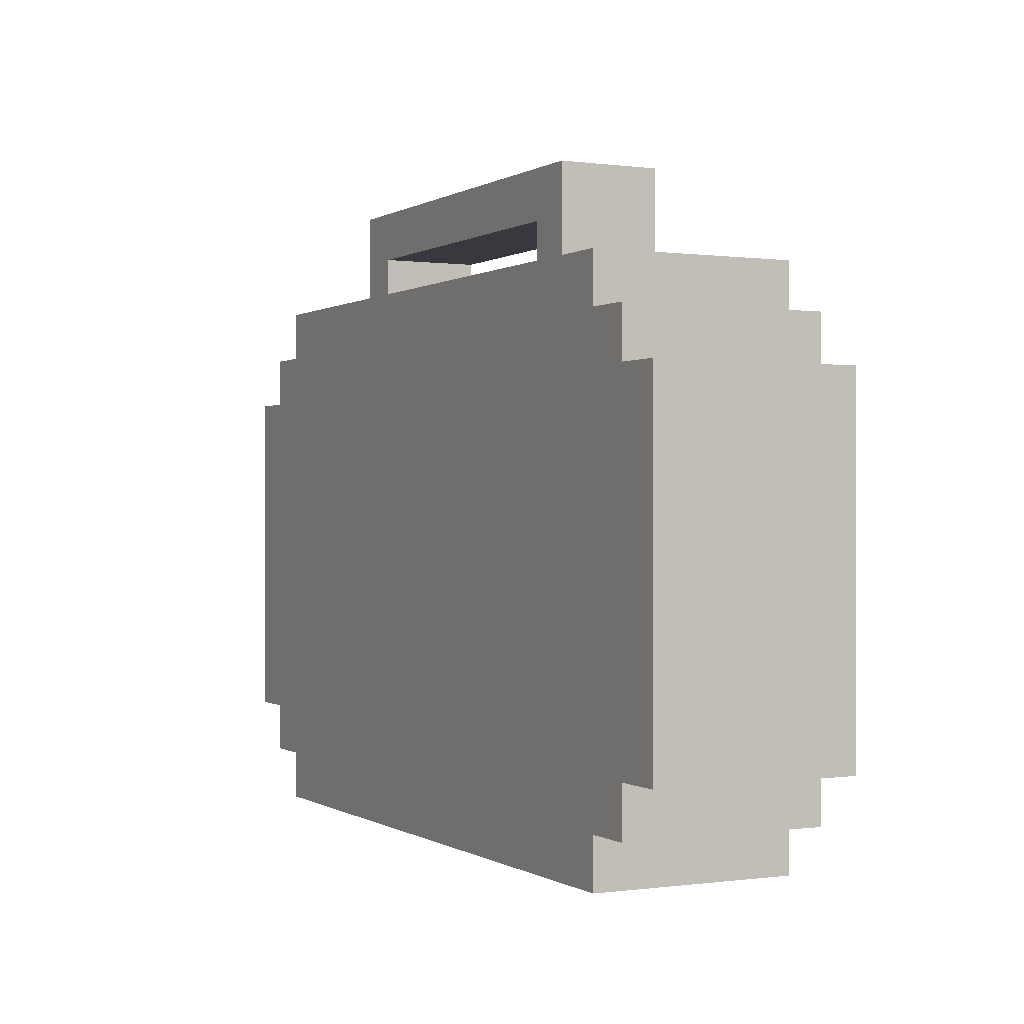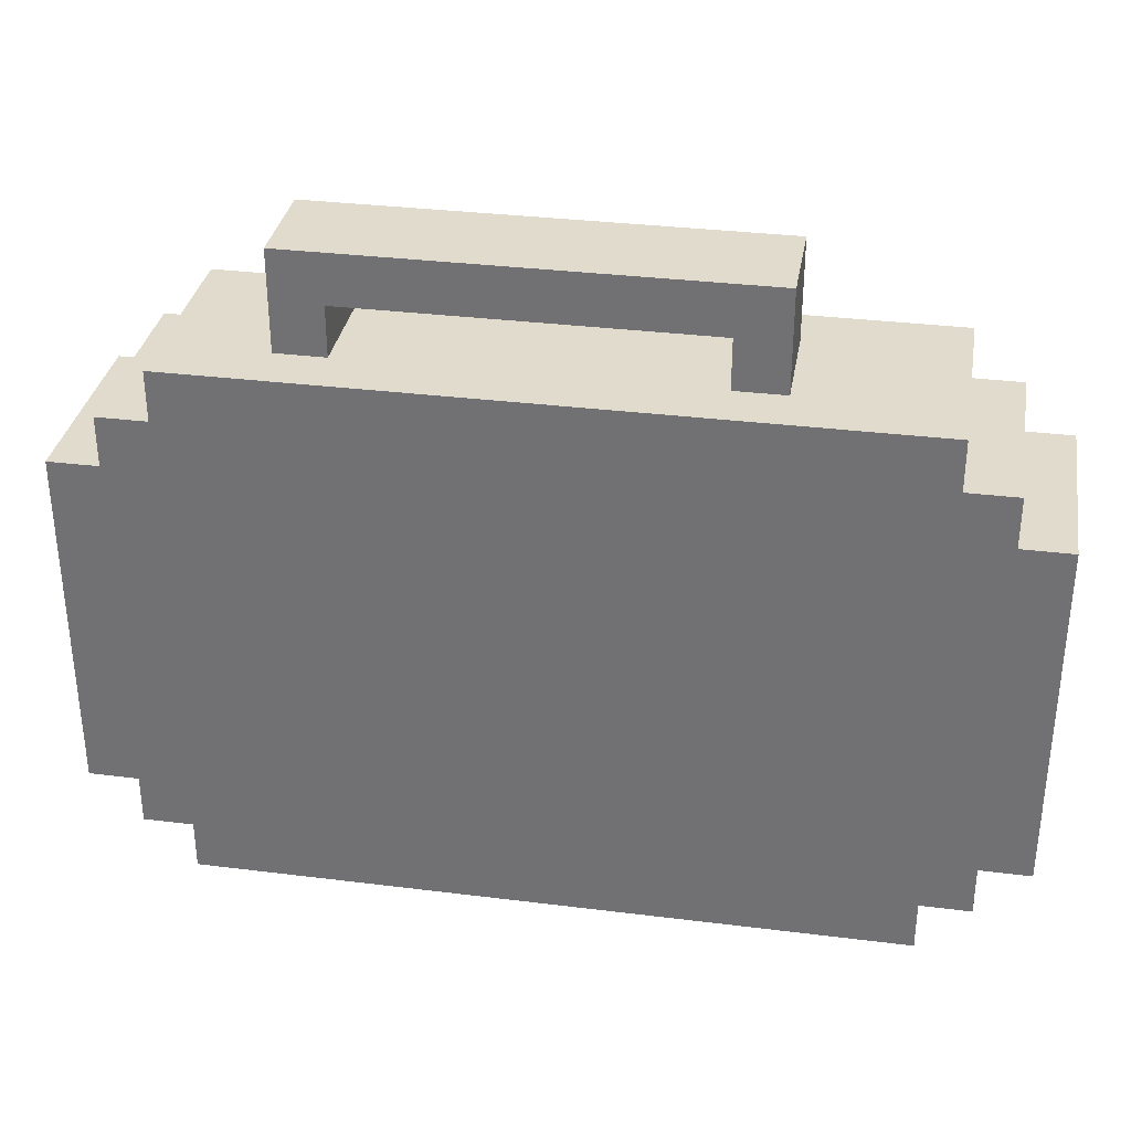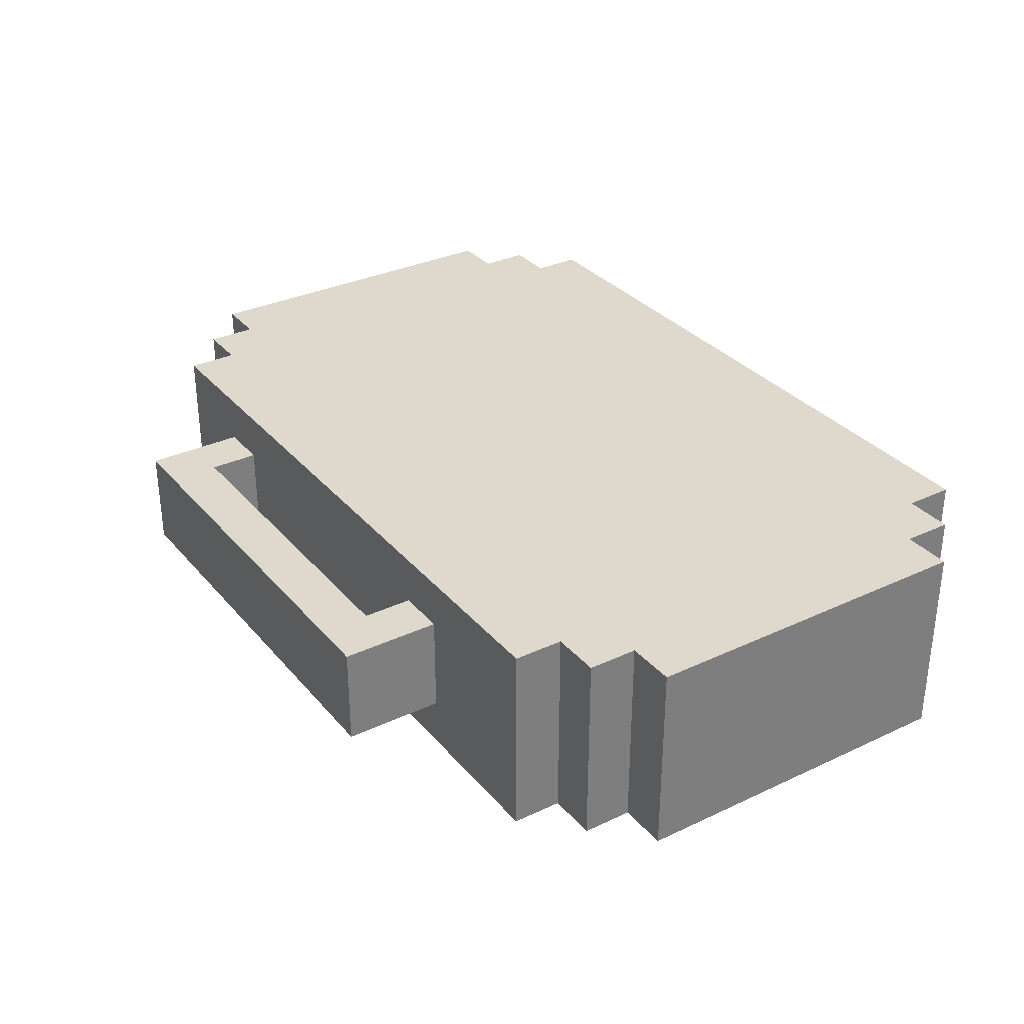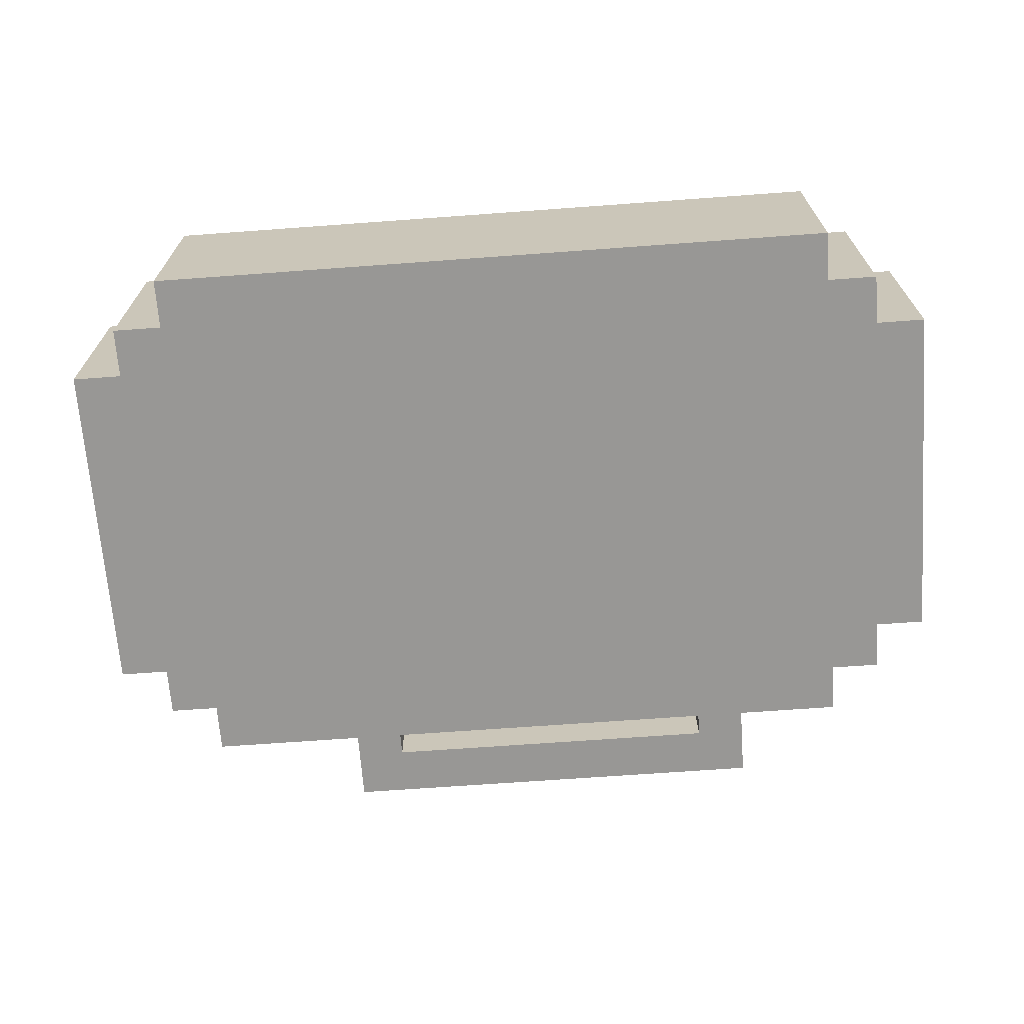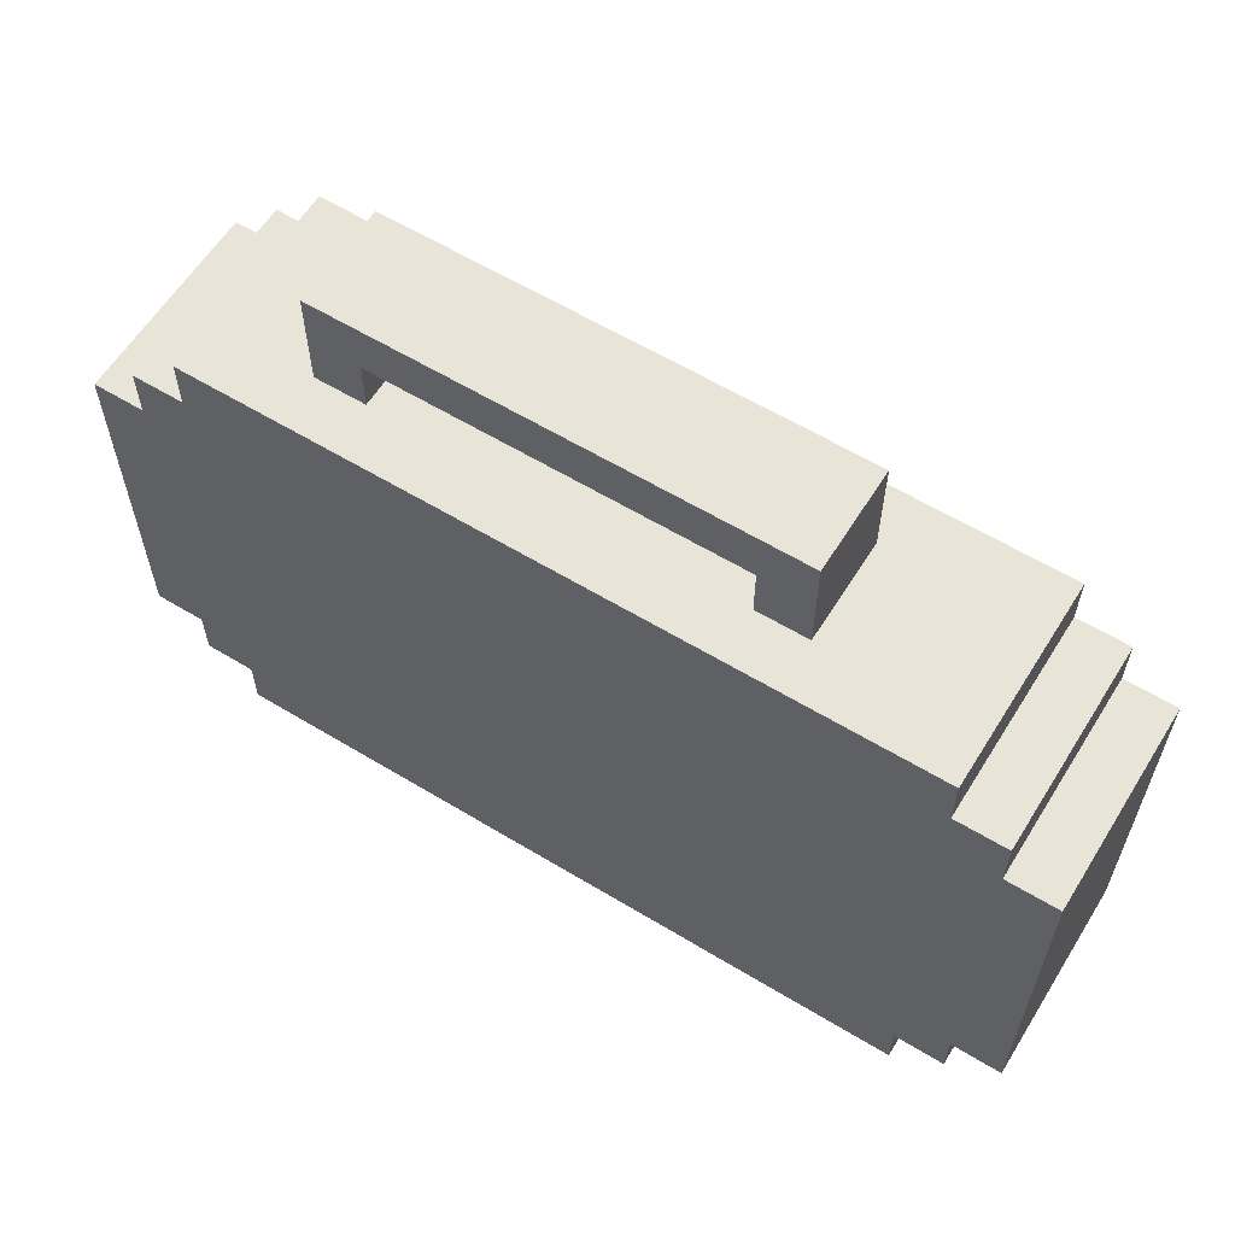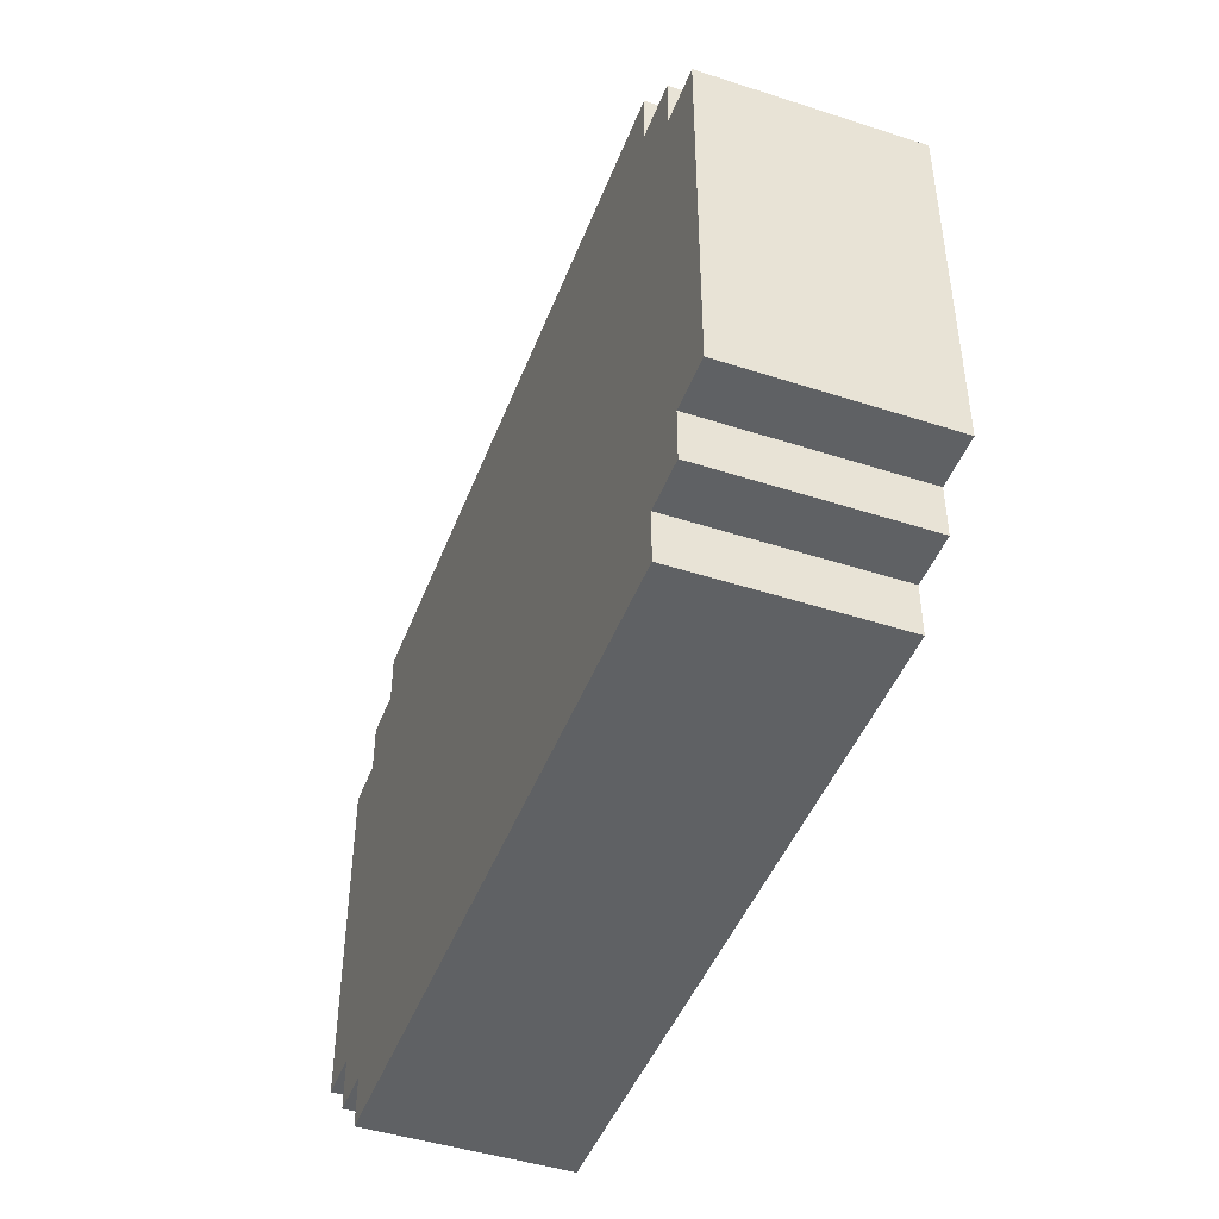
<metadata>
{"format":"obj","ext":"obj","renderer":"f3d","projection":"perspective","resolution":1024,"background":"white","views":[{"elev":0.0,"azim":-116.9,"up":"+Y"},{"elev":33.2,"azim":-170.3,"up":"+Y"},{"elev":32.2,"azim":-123.3,"up":"+Z"},{"elev":-68.2,"azim":4.2,"up":"+Z"},{"elev":60.3,"azim":-148.2,"up":"+Y"},{"elev":-45.6,"azim":69.6,"up":"+Y"}]}
</metadata>
<code>
o
v -0.9 0.2 0.2
v -0.9 0.2 0.1
v -0.9 0.2 -0.2
v -0.9 0.9 0.2
v -0.9 0.9 0.1
v -0.9 0.9 -0.2
v -0.8 0.1 0.2
v -0.8 0.1 0.1
v -0.8 0.1 -0.2
v -0.8 0.2 0.2
v -0.8 0.2 0.1
v -0.8 0.2 -0.2
v -0.8 0.9 0.2
v -0.8 0.9 0.1
v -0.8 0.9 -0.2
v -0.8 1 0.2
v -0.8 1 0.1
v -0.8 1 -0.2
v -0.7 0 0.2
v -0.7 0 0.1
v -0.7 0 -0.2
v -0.7 0.1 0.2
v -0.7 0.1 0.1
v -0.7 0.1 -0.2
v -0.7 1 0.2
v -0.7 1 0.1
v -0.7 1 -0.2
v -0.7 1.1 0.2
v -0.7 1.1 0.1
v -0.7 1.1 -0.2
v -0.4 1.1 0.1
v -0.4 1.1 -0.1
v -0.4 1.3 0.1
v -0.4 1.3 -0.1
v 0.4 1.1 0.1
v 0.4 1.1 -0.1
v 0.4 1.2 0.1
v 0.4 1.2 -0.1
v -0.3 1.1 0.1
v -0.3 1.1 -0.1
v -0.3 1.2 0.1
v -0.3 1.2 -0.1
v 0.5 1.1 0.1
v 0.5 1.1 -0.1
v 0.5 1.3 0.1
v 0.5 1.3 -0.1
v 0.7 0 0.2
v 0.7 0 0.1
v 0.7 0 -0.2
v 0.7 0.1 0.2
v 0.7 0.1 0.1
v 0.7 0.1 -0.2
v 0.7 1 0.2
v 0.7 1 0.1
v 0.7 1 -0.2
v 0.7 1.1 0.2
v 0.7 1.1 0.1
v 0.7 1.1 -0.2
v 0.8 0.1 0.2
v 0.8 0.1 0.1
v 0.8 0.1 -0.2
v 0.8 0.2 0.2
v 0.8 0.2 0.1
v 0.8 0.2 -0.2
v 0.8 0.9 0.2
v 0.8 0.9 0.1
v 0.8 0.9 -0.2
v 0.8 1 0.2
v 0.8 1 0.1
v 0.8 1 -0.2
v 0.9 0.2 0.2
v 0.9 0.2 0.1
v 0.9 0.2 -0.2
v 0.9 0.9 0.2
v 0.9 0.9 0.1
v 0.9 0.9 -0.2
v -0.9 0.2 0.2
v -0.9 0.9 0.2
v -0.8 0.1 0.2
v -0.8 0.2 0.2
v -0.8 0.9 0.2
v -0.8 1 0.2
v -0.7 0 0.2
v -0.7 0.1 0.2
v -0.7 1 0.2
v -0.7 1.1 0.2
v -0.5 0.5 0.2
v -0.5 0.6 0.2
v -0.1 0.1 0.2
v -0.1 0.5 0.2
v -0.1 0.6 0.2
v -0.1 1 0.2
v 0 0.1 0.2
v 0 0.5 0.2
v 0 0.6 0.2
v 0 1 0.2
v 0.4 0.5 0.2
v 0.4 0.6 0.2
v 0.7 0 0.2
v 0.7 0.1 0.2
v 0.7 1 0.2
v 0.7 1.1 0.2
v 0.8 0.1 0.2
v 0.8 0.2 0.2
v 0.8 0.9 0.2
v 0.8 1 0.2
v 0.9 0.2 0.2
v 0.9 0.9 0.2
v -0.4 1.1 0.1
v -0.4 1.3 0.1
v -0.3 1.1 0.1
v -0.3 1.2 0.1
v 0.4 1.1 0.1
v 0.4 1.2 0.1
v 0.5 1.1 0.1
v 0.5 1.3 0.1
v -0.4 1.1 -0.1
v -0.4 1.3 -0.1
v -0.3 1.1 -0.1
v -0.3 1.2 -0.1
v 0.4 1.1 -0.1
v 0.4 1.2 -0.1
v 0.5 1.1 -0.1
v 0.5 1.3 -0.1
v -0.9 0.2 -0.2
v -0.9 0.9 -0.2
v -0.8 0.1 -0.2
v -0.8 0.2 -0.2
v -0.8 0.9 -0.2
v -0.8 1 -0.2
v -0.7 0 -0.2
v -0.7 0.1 -0.2
v -0.7 1 -0.2
v -0.7 1.1 -0.2
v 0.7 0 -0.2
v 0.7 0.1 -0.2
v 0.7 1 -0.2
v 0.7 1.1 -0.2
v 0.8 0.1 -0.2
v 0.8 0.2 -0.2
v 0.8 0.9 -0.2
v 0.8 1 -0.2
v 0.9 0.2 -0.2
v 0.9 0.9 -0.2
v -0.7 0 0.2
v 0.7 0 0.2
v -0.7 0 0.1
v 0.7 0 0.1
v -0.7 0 -0.2
v 0.7 0 -0.2
v -0.8 0.1 0.2
v -0.7 0.1 0.2
v 0.7 0.1 0.2
v 0.8 0.1 0.2
v -0.8 0.1 0.1
v -0.7 0.1 0.1
v 0.7 0.1 0.1
v 0.8 0.1 0.1
v -0.8 0.1 -0.2
v -0.7 0.1 -0.2
v 0.7 0.1 -0.2
v 0.8 0.1 -0.2
v -0.9 0.2 0.2
v -0.8 0.2 0.2
v 0.8 0.2 0.2
v 0.9 0.2 0.2
v -0.9 0.2 0.1
v -0.8 0.2 0.1
v 0.8 0.2 0.1
v 0.9 0.2 0.1
v -0.9 0.2 -0.2
v -0.8 0.2 -0.2
v 0.8 0.2 -0.2
v 0.9 0.2 -0.2
v -0.3 1.2 0.1
v 0.4 1.2 0.1
v -0.3 1.2 -0.1
v 0.4 1.2 -0.1
v -0.9 0.9 0.2
v -0.8 0.9 0.2
v 0.8 0.9 0.2
v 0.9 0.9 0.2
v -0.9 0.9 0.1
v -0.8 0.9 0.1
v 0.8 0.9 0.1
v 0.9 0.9 0.1
v -0.9 0.9 -0.2
v -0.8 0.9 -0.2
v 0.8 0.9 -0.2
v 0.9 0.9 -0.2
v -0.8 1 0.2
v -0.7 1 0.2
v 0.7 1 0.2
v 0.8 1 0.2
v -0.8 1 0.1
v -0.7 1 0.1
v 0.7 1 0.1
v 0.8 1 0.1
v -0.8 1 -0.2
v -0.7 1 -0.2
v 0.7 1 -0.2
v 0.8 1 -0.2
v -0.7 1.1 0.2
v 0.7 1.1 0.2
v -0.7 1.1 0.1
v -0.4 1.1 0.1
v -0.3 1.1 0.1
v 0.4 1.1 0.1
v 0.5 1.1 0.1
v 0.7 1.1 0.1
v -0.4 1.1 -0.1
v -0.3 1.1 -0.1
v 0.4 1.1 -0.1
v 0.5 1.1 -0.1
v -0.7 1.1 -0.2
v 0.7 1.1 -0.2
v -0.4 1.3 0.1
v 0.5 1.3 0.1
v -0.4 1.3 -0.1
v 0.5 1.3 -0.1
f 4 2 1
f 5 3 2
f 5 2 4
f 6 3 5
f 10 8 7
f 11 9 8
f 11 8 10
f 12 9 11
f 16 14 13
f 17 15 14
f 17 14 16
f 18 15 17
f 22 20 19
f 23 21 20
f 23 20 22
f 24 21 23
f 28 26 25
f 29 27 26
f 29 26 28
f 30 27 29
f 33 32 31
f 34 32 33
f 37 36 35
f 38 36 37
f 39 40 41
f 41 40 42
f 43 44 45
f 45 44 46
f 47 48 50
f 48 49 51
f 50 48 51
f 51 49 52
f 53 54 56
f 54 55 57
f 56 54 57
f 57 55 58
f 59 60 62
f 60 61 63
f 62 60 63
f 63 61 64
f 65 66 68
f 66 67 69
f 68 66 69
f 69 67 70
f 71 72 74
f 72 73 75
f 74 72 75
f 75 73 76
f 80 78 77
f 81 78 80
f 84 80 79
f 84 82 81
f 84 81 80
f 85 82 84
f 87 84 83
f 87 86 85
f 87 85 84
f 88 86 87
f 89 87 83
f 90 88 87
f 90 87 89
f 91 86 88
f 91 88 90
f 92 86 91
f 93 90 89
f 93 89 83
f 93 92 91
f 93 91 90
f 94 92 93
f 95 92 94
f 96 86 92
f 96 92 95
f 97 95 94
f 97 94 93
f 98 96 95
f 98 95 97
f 99 93 83
f 99 97 93
f 99 98 97
f 100 98 99
f 101 86 96
f 101 98 100
f 101 96 98
f 102 86 101
f 103 101 100
f 104 101 103
f 105 101 104
f 106 101 105
f 107 105 104
f 108 105 107
f 111 110 109
f 112 110 111
f 114 110 112
f 115 114 113
f 116 110 114
f 116 114 115
f 117 118 119
f 119 118 120
f 120 118 122
f 121 122 123
f 122 118 124
f 123 122 124
f 125 126 128
f 128 126 129
f 127 128 132
f 129 130 132
f 128 129 132
f 132 130 133
f 131 132 135
f 133 134 135
f 132 133 135
f 135 134 136
f 136 134 137
f 137 134 138
f 136 137 139
f 139 137 140
f 140 137 141
f 141 137 142
f 140 141 143
f 143 141 144
f 147 146 145
f 148 146 147
f 149 148 147
f 150 148 149
f 155 152 151
f 156 152 155
f 157 154 153
f 158 154 157
f 159 156 155
f 160 156 159
f 161 158 157
f 162 158 161
f 167 164 163
f 168 164 167
f 169 166 165
f 170 166 169
f 171 168 167
f 172 168 171
f 173 170 169
f 174 170 173
f 177 176 175
f 178 176 177
f 179 180 183
f 183 180 184
f 181 182 185
f 185 182 186
f 183 184 187
f 187 184 188
f 185 186 189
f 189 186 190
f 191 192 195
f 195 192 196
f 193 194 197
f 197 194 198
f 195 196 199
f 199 196 200
f 197 198 201
f 201 198 202
f 203 204 205
f 205 204 206
f 206 204 207
f 207 204 208
f 208 204 209
f 209 204 210
f 205 206 211
f 207 208 212
f 212 208 213
f 209 210 214
f 212 213 215
f 213 214 215
f 205 211 215
f 211 212 215
f 214 210 216
f 215 214 216
f 217 218 219
f 219 218 220

</code>
